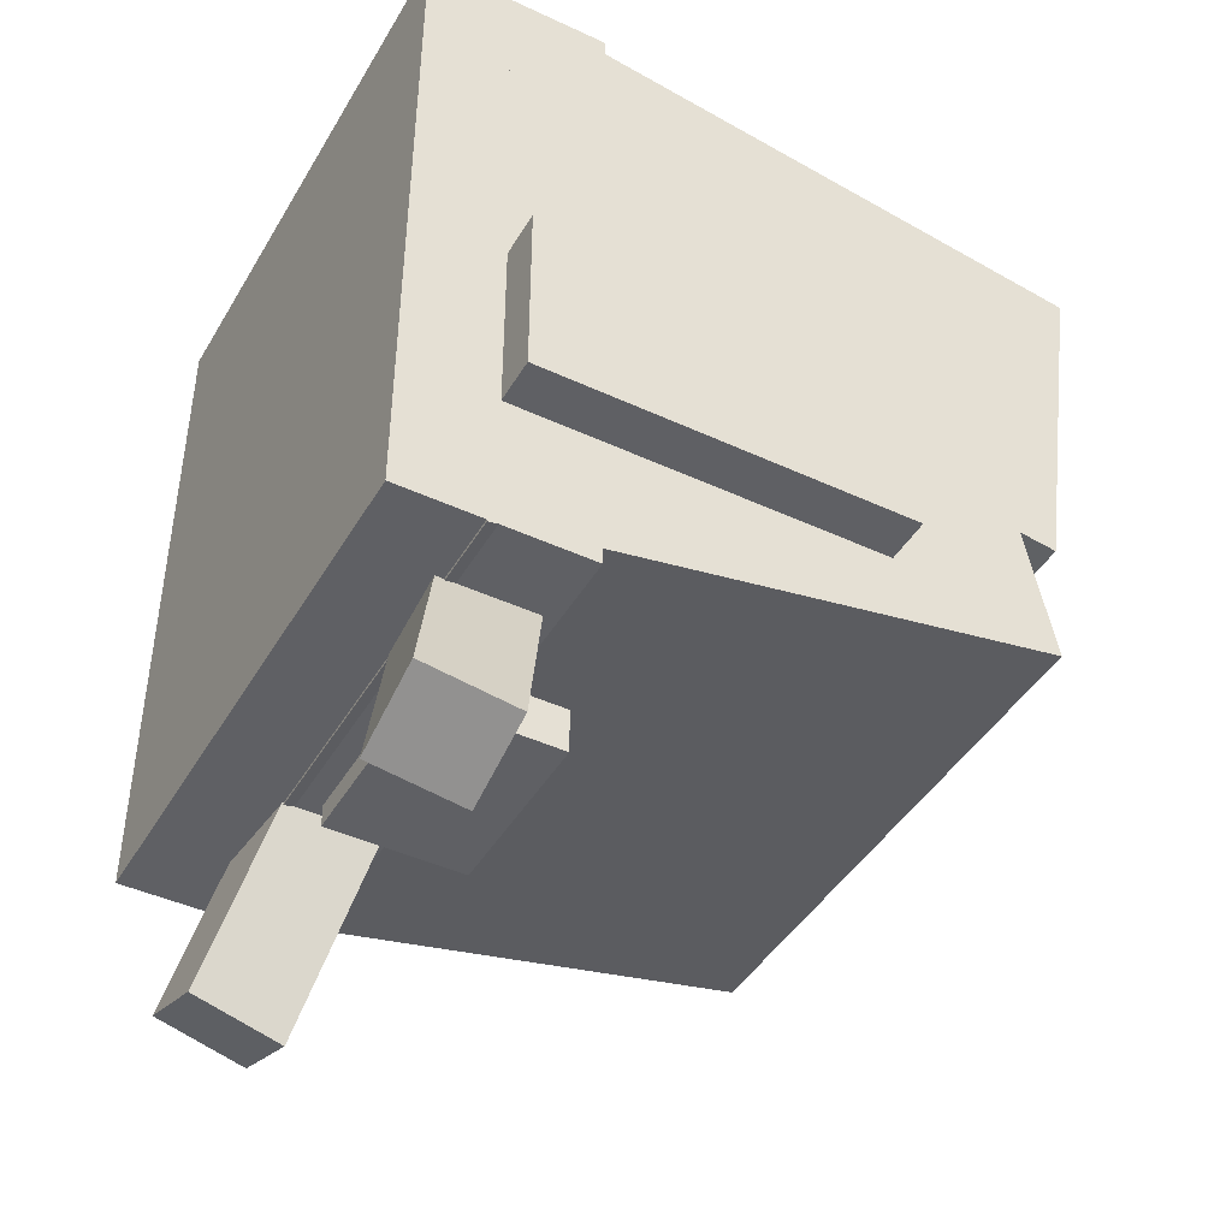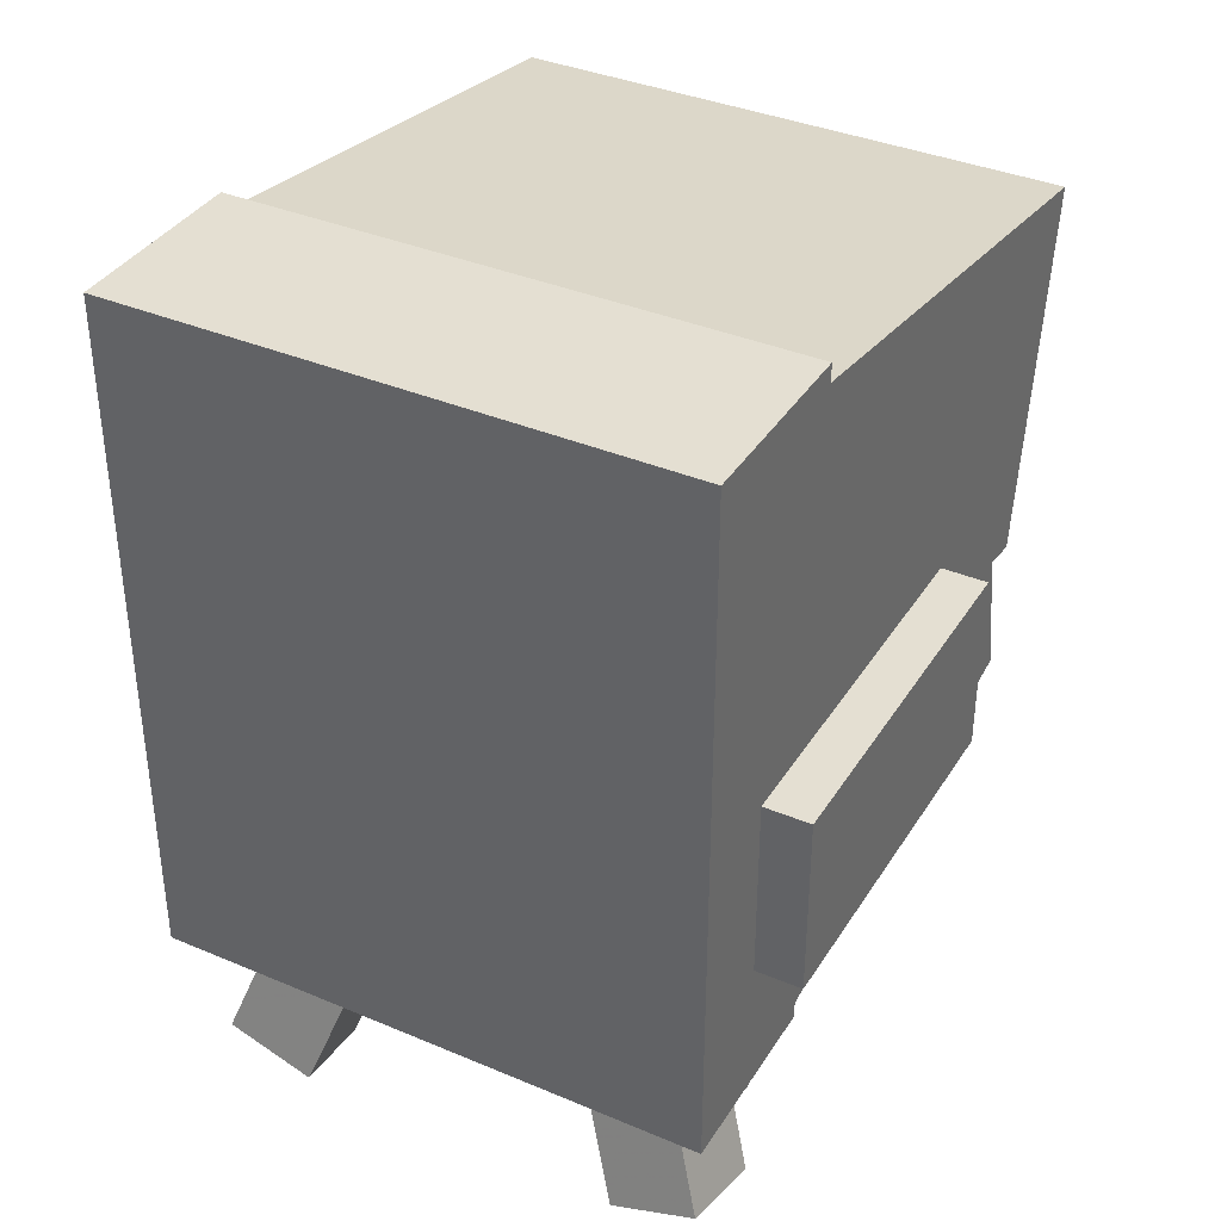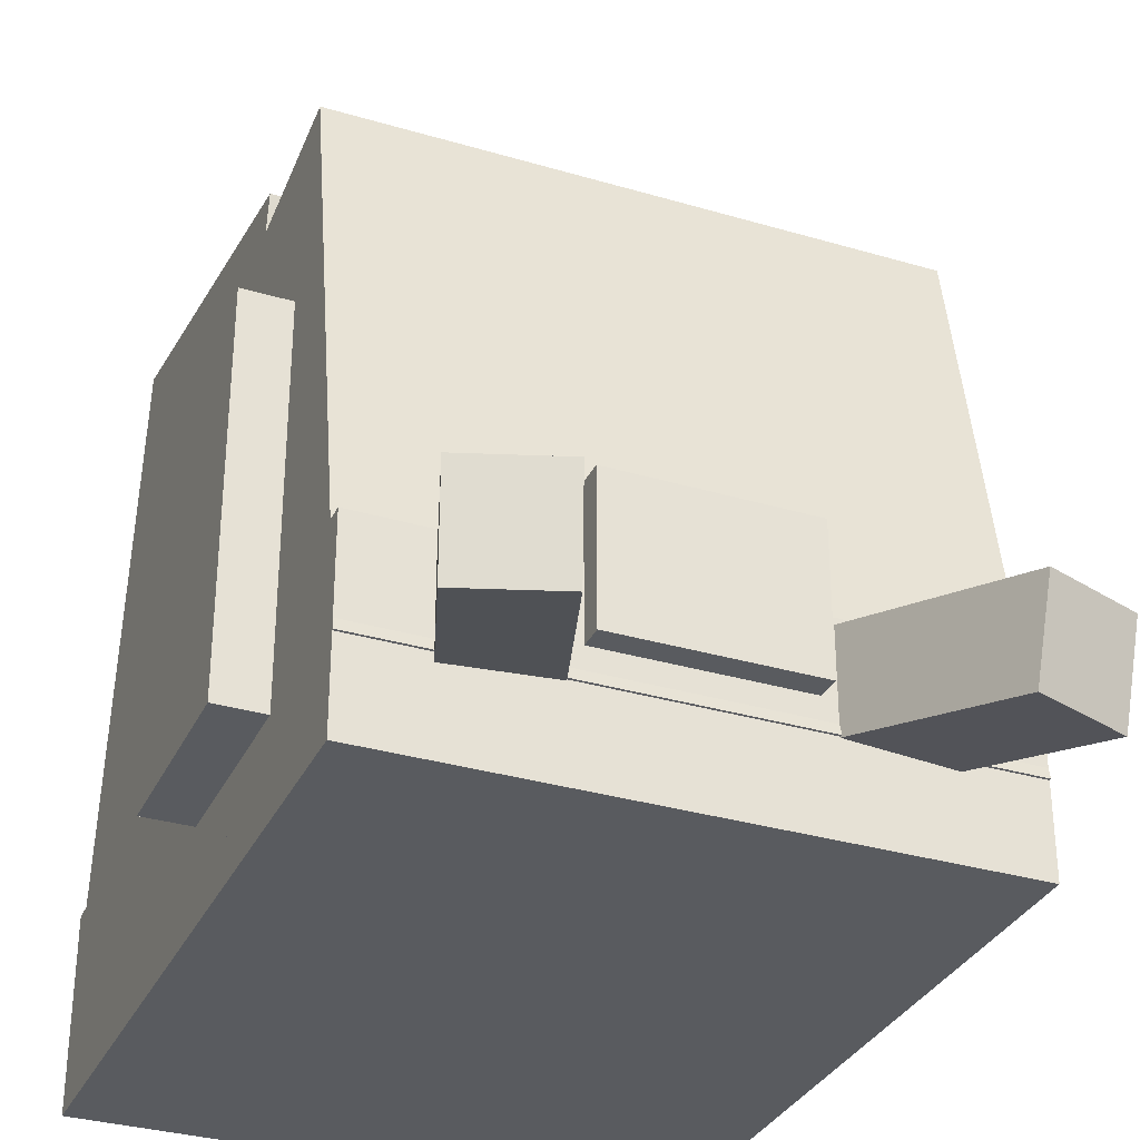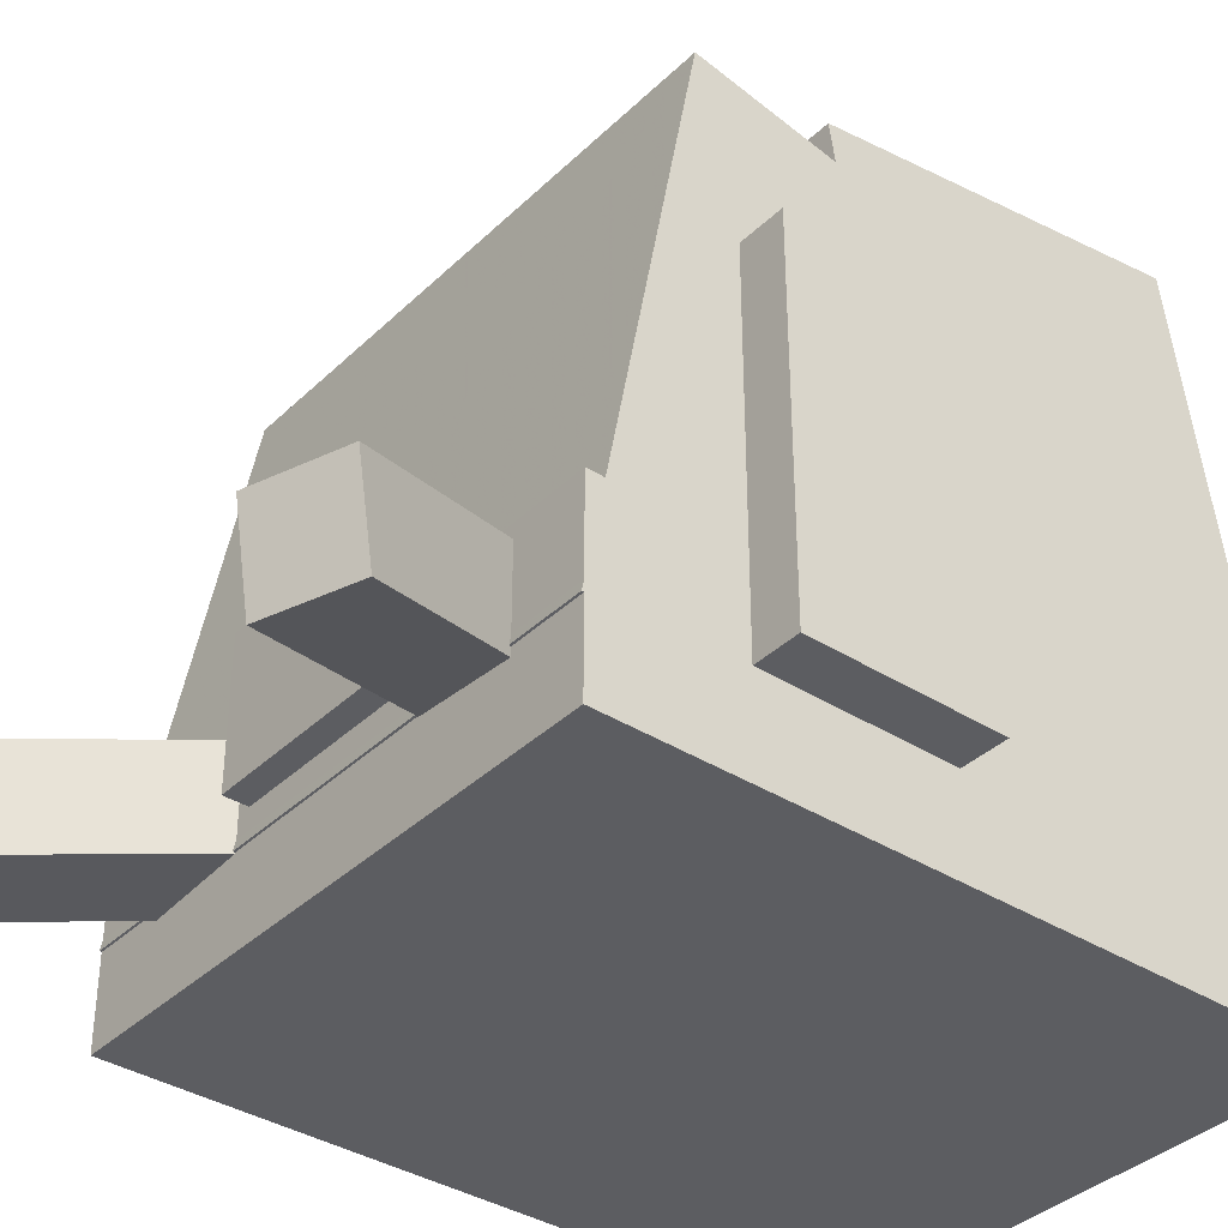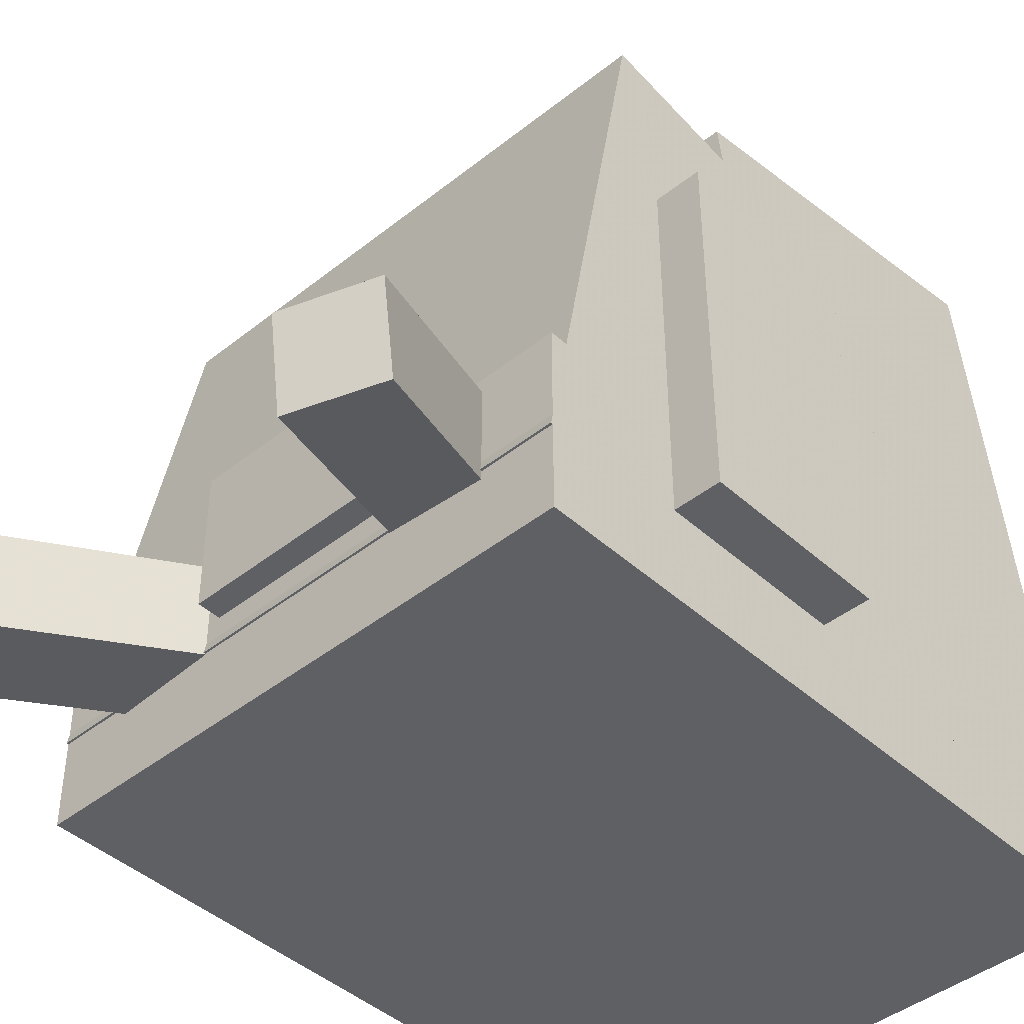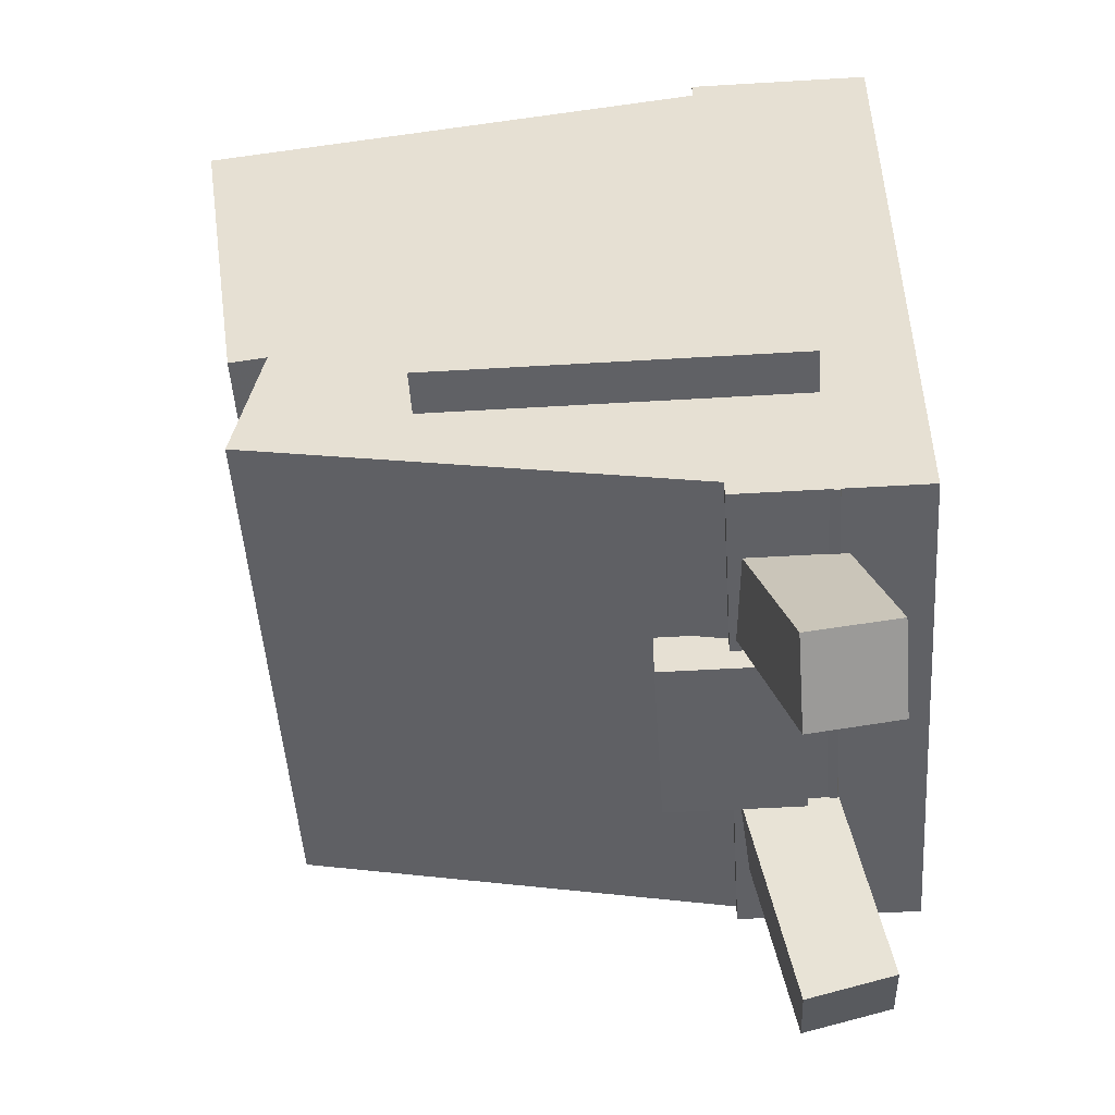
<metadata>
{"format":"obj","ext":"obj","renderer":"f3d","projection":"perspective","resolution":1024,"background":"white","views":[{"elev":-43.6,"azim":61.3,"up":"+Z"},{"elev":37.2,"azim":28.5,"up":"+Z"},{"elev":-32.5,"azim":157.6,"up":"+Y"},{"elev":-36.9,"azim":-129.3,"up":"+Y"},{"elev":-43.5,"azim":-136.8,"up":"+Y"},{"elev":-49.3,"azim":-86.2,"up":"+Z"}]}
</metadata>
<code>
o Right_Tusk
v -0.224 -1.443 -0.7328
v -0.3421 -1.443 -0.6918
v -0.3512 -1.321 -0.7179
v -0.2331 -1.321 -0.7589
v -0.242 -1.373 -0.4039
v -0.1239 -1.373 -0.445
v -0.133 -1.252 -0.4711
v -0.2511 -1.252 -0.43
f 1 2 3 4
f 5 6 7 8
f 4 3 8 7
f 6 5 2 1
f 6 1 4 7
f 2 5 8 3
o Hump
v 0.375 -1.436 -0.06461
v -0.375 -1.436 -0.06461
v -0.375 -0.6322 -0.185
v 0.375 -0.6322 -0.185
v -0.375 -1.362 0.4299
v 0.375 -1.362 0.4299
v 0.375 -0.5581 0.3095
v -0.375 -0.5581 0.3095
f 9 10 11 12
f 13 14 15 16
f 12 11 16 15
f 14 13 10 9
f 14 9 12 15
f 10 13 16 11
o Left_Ear
v 0.4375 -1.375 -0.3125
v 0.375 -1.375 -0.3125
v 0.375 -0.875 -0.3125
v 0.4375 -0.875 -0.3125
v 0.375 -1.375 -0.0625
v 0.4375 -1.375 -0.0625
v 0.4375 -0.875 -0.0625
v 0.375 -0.875 -0.0625
f 17 18 19 20
f 21 22 23 24
f 20 19 24 23
f 22 21 18 17
f 22 17 20 23
f 18 21 24 19
o Nose
v 0.125 -1.344 -0.5312
v -0.125 -1.344 -0.5312
v -0.125 -1.156 -0.5312
v 0.125 -1.156 -0.5312
v -0.125 -1.344 -0.4688
v 0.125 -1.344 -0.4688
v 0.125 -1.156 -0.4688
v -0.125 -1.156 -0.4688
f 25 26 27 28
f 29 30 31 32
f 28 27 32 31
f 30 29 26 25
f 30 25 28 31
f 26 29 32 27
o Left_Tusk
v 0.3421 -1.443 -0.6918
v 0.224 -1.443 -0.7328
v 0.2331 -1.321 -0.7589
v 0.3512 -1.321 -0.7179
v 0.1239 -1.373 -0.445
v 0.242 -1.373 -0.4039
v 0.2511 -1.252 -0.43
v 0.133 -1.252 -0.4711
f 33 34 35 36
f 37 38 39 40
f 36 35 40 39
f 38 37 34 33
f 38 33 36 39
f 34 37 40 35
o HumpF
v 0.375 -1.385 -0.5025
v -0.375 -1.385 -0.5025
v -0.375 -0.6478 -0.3639
v 0.375 -0.6478 -0.3639
v -0.375 -1.477 -0.01112
v 0.375 -1.477 -0.01112
v 0.375 -0.7402 0.1275
v -0.375 -0.7402 0.1275
f 41 42 43 44
f 45 46 47 48
f 44 43 48 47
f 46 45 42 41
f 46 41 44 47
f 42 45 48 43
o Right_Ear
v -0.375 -1.375 -0.3125
v -0.4375 -1.375 -0.3125
v -0.4375 -0.875 -0.3125
v -0.375 -0.875 -0.3125
v -0.4375 -1.375 -0.0625
v -0.375 -1.375 -0.0625
v -0.375 -0.875 -0.0625
v -0.4375 -0.875 -0.0625
f 49 50 51 52
f 53 54 55 56
f 52 51 56 55
f 54 53 50 49
f 54 49 52 55
f 50 53 56 51
o Body
v 0.375 -1.5 -0.5
v -0.375 -1.5 -0.5
v -0.375 -1.25 -0.5
v 0.375 -1.25 -0.5
v -0.375 -1.5 0.4375
v 0.375 -1.5 0.4375
v 0.375 -1.25 0.4375
v -0.375 -1.25 0.4375
f 57 58 59 60
f 61 62 63 64
f 60 59 64 63
f 62 61 58 57
f 62 57 60 63
f 58 61 64 59

</code>
